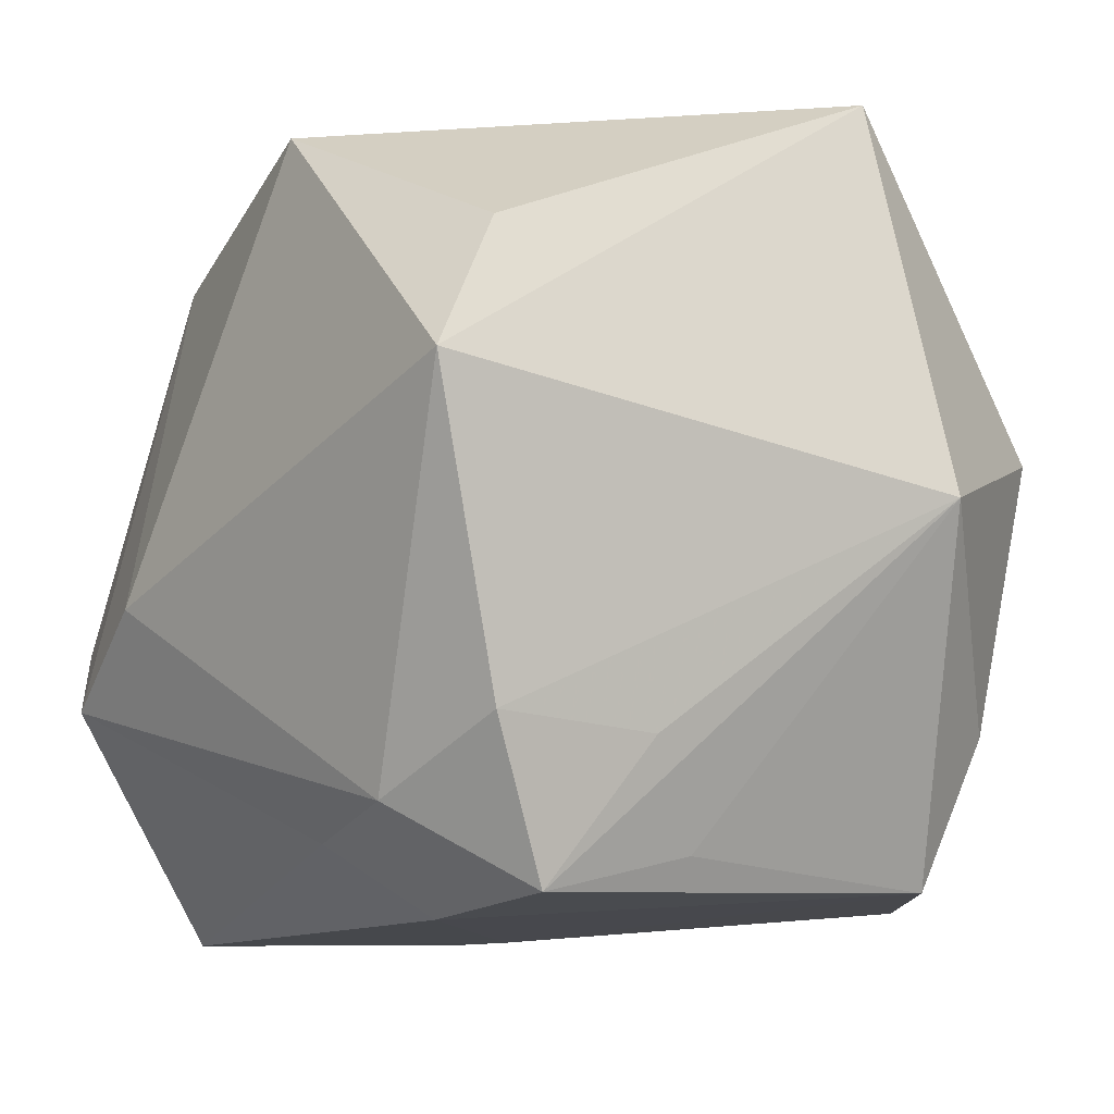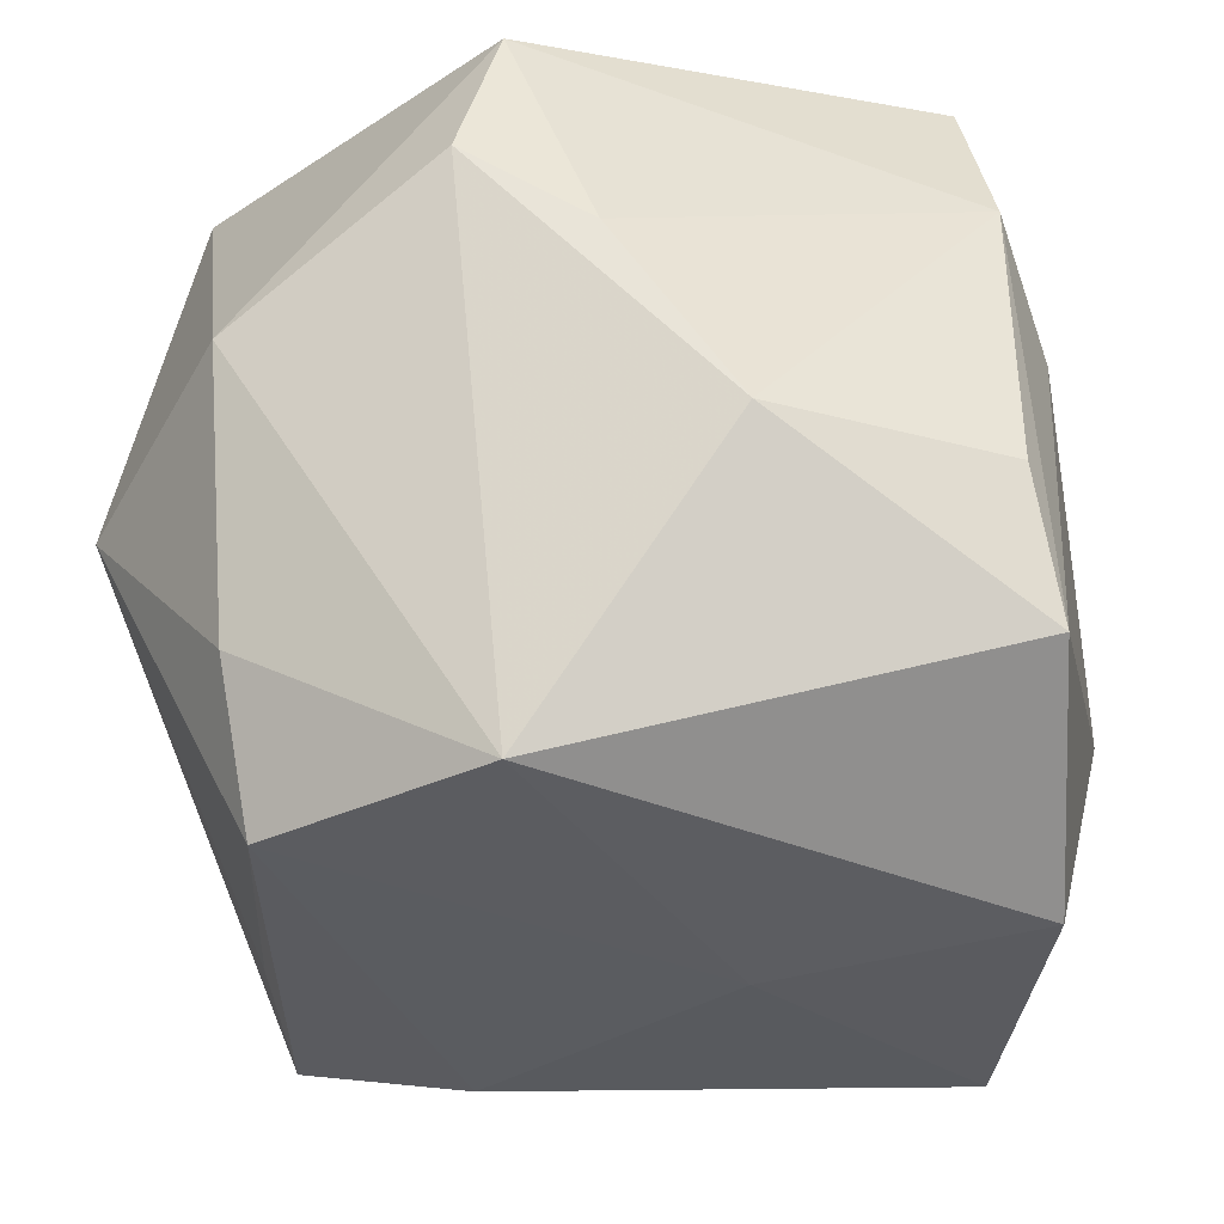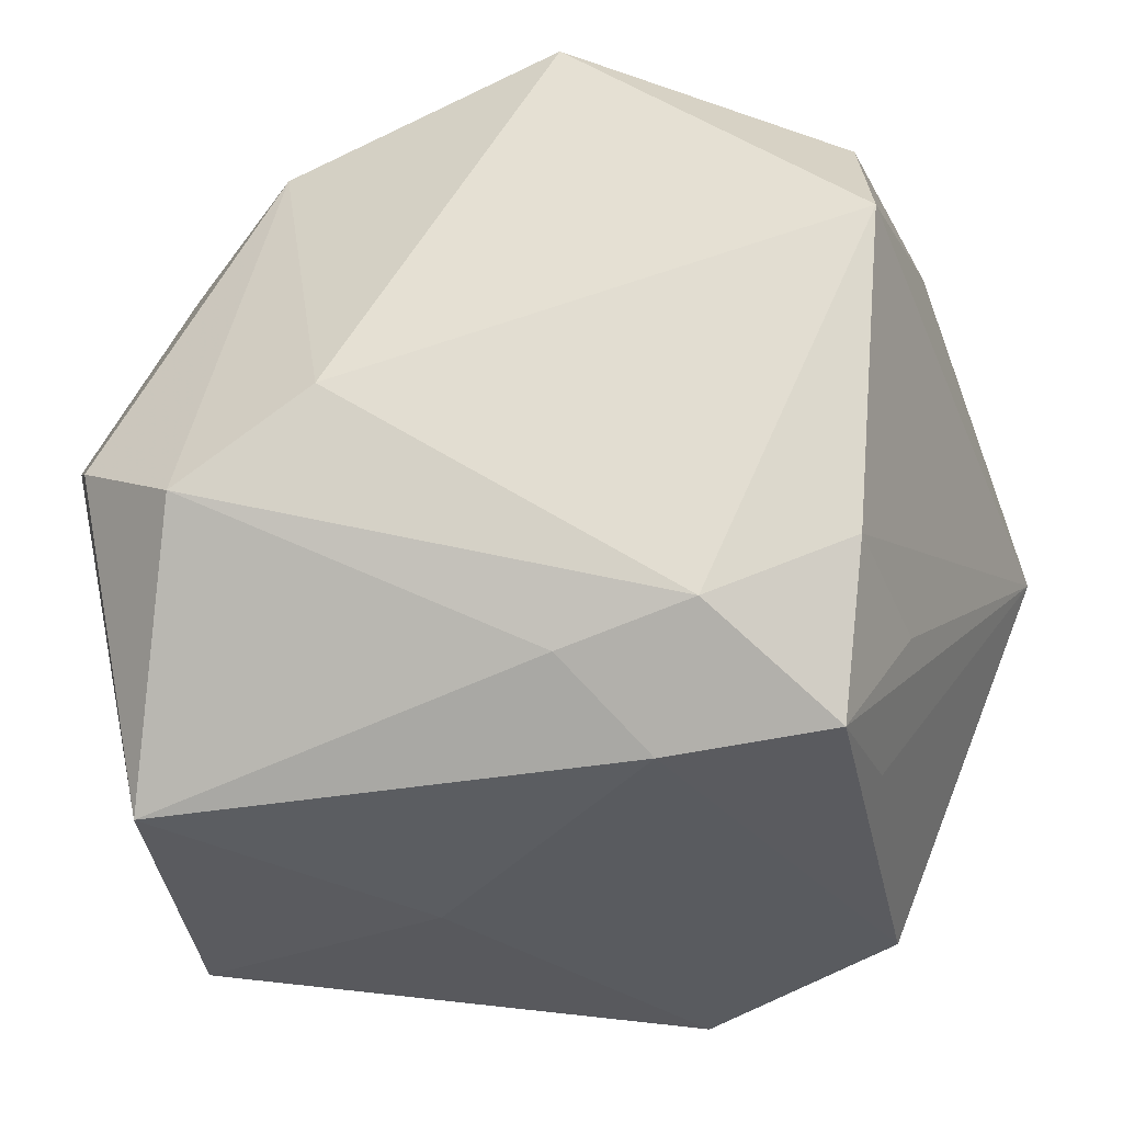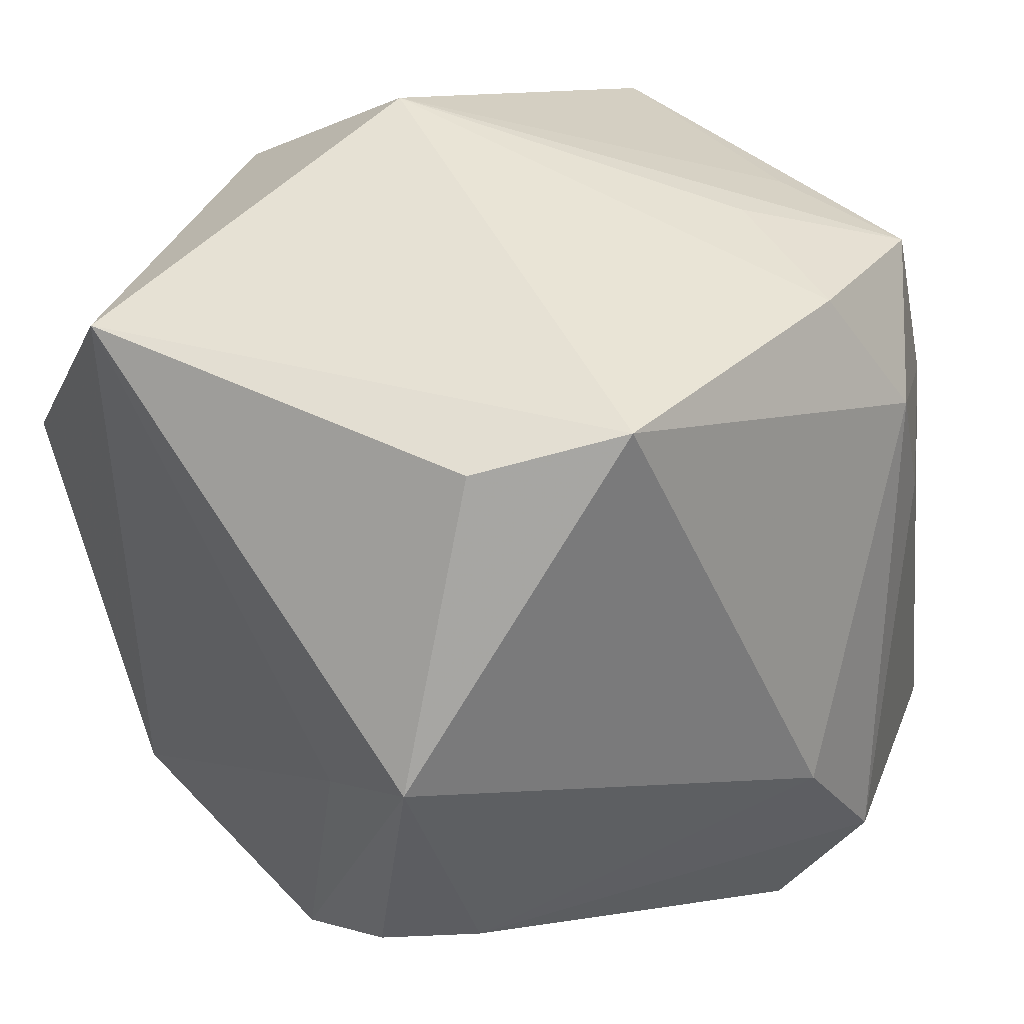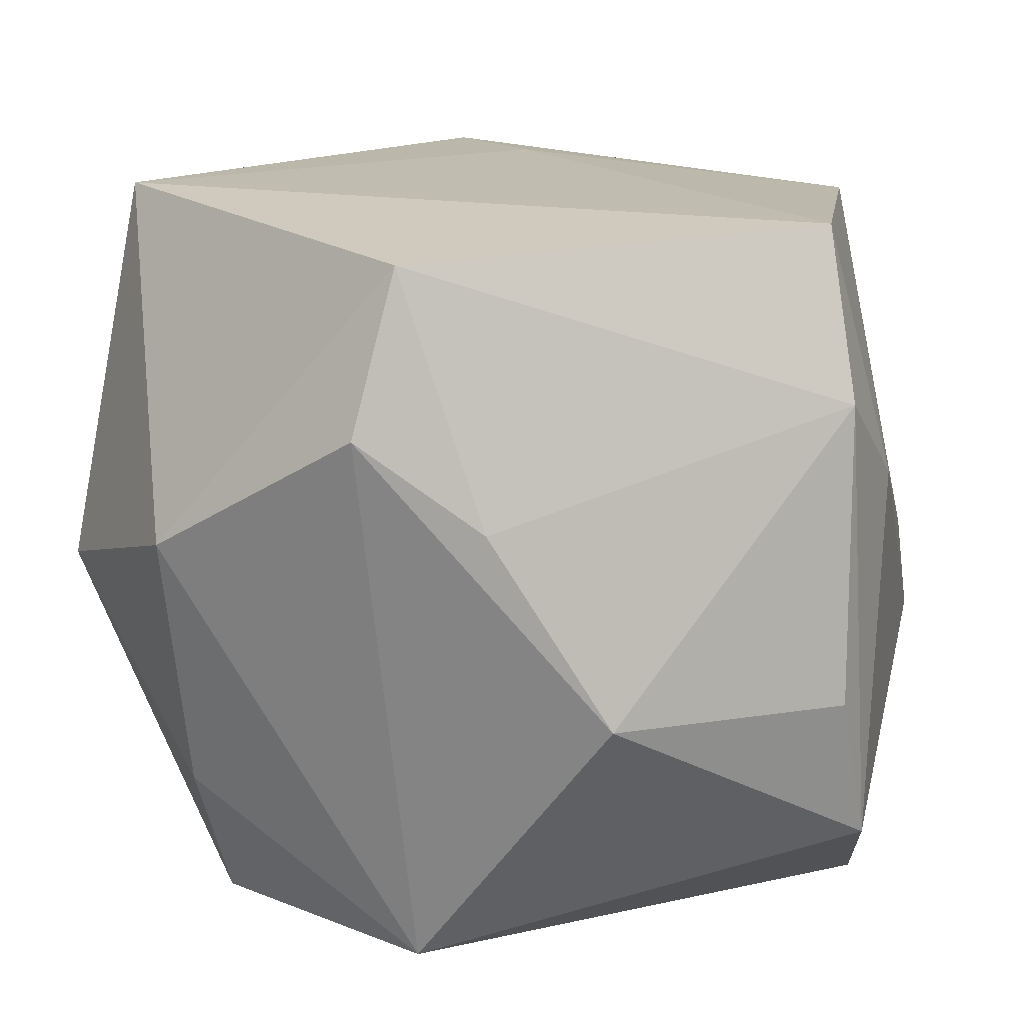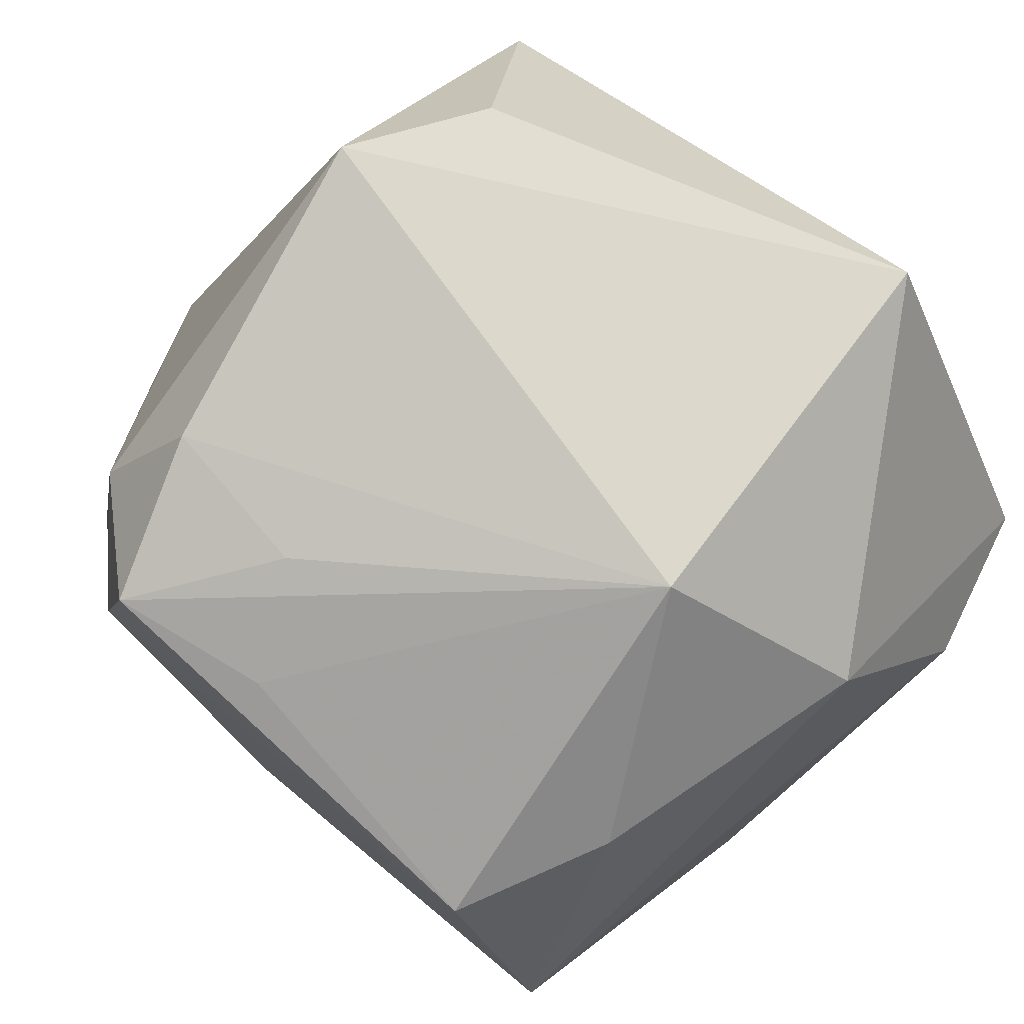
<metadata>
{"format":"obj","ext":"obj","renderer":"f3d","projection":"perspective","resolution":1024,"background":"white","views":[{"elev":-11.5,"azim":155.8,"up":"+Z"},{"elev":-31.0,"azim":-79.2,"up":"+Z"},{"elev":-35.7,"azim":112.1,"up":"+Z"},{"elev":47.8,"azim":55.6,"up":"+Y"},{"elev":18.7,"azim":-77.3,"up":"+Z"},{"elev":79.0,"azim":-135.3,"up":"+Y"}]}
</metadata>
<code>
v 0.01389 0.02291 0.01195
v -0.001802 -0.02161 -0.02103
v 0.01273 0.002349 0.02056
v -0.02357 -0.003517 0.006786
v -0.02136 0.01582 0.00406
v -0.01608 -0.02211 -0.004208
v 0.009513 0.01901 -0.02092
v -0.008345 0.02111 0.02165
v 0.0006891 -0.00629 -0.02176
v 0.01586 -0.01644 -0.02176
v 0.01304 0.02146 -0.01242
v 0.003544 -0.0233 0.0001202
v 0.01628 0.01403 -0.01626
v -0.02084 0.001243 -0.01993
v 0.001094 0.01843 -0.0188
v 0.02303 -0.01709 -0.004776
v 0.00435 0.02138 -0.01315
v 0.0249 -0.002848 -0.004441
v 0.01757 0.02469 0.004316
v 0.01387 -0.01364 0.0186
v -0.01483 0.01449 -0.01988
v -0.00761 -0.0233 0.006825
v -0.0102 -0.01971 0.02152
v 0.01743 -0.01476 0.01074
v 0.007572 -0.01844 0.01999
v -0.01355 -0.02172 0.01232
v 0.01995 -0.008109 0.01556
v 0.01783 -0.02084 -3.87e-06
v -0.01149 0.02469 -0.0004204
v -0.01445 -0.02325 -0.01254
v -0.02143 0.00184 0.02065
v 0.01152 0.009909 -0.02176
v 0.01655 0.006562 -0.01778
v 0.007808 -0.0237 -0.006712
v -0.02312 -0.01038 -0.004033
v -0.01823 0.01537 -0.01141
v 0.01957 0.008172 0.0199
v -0.02429 0.003576 0.01173
v 0.02515 -0.01069 -0.009115
f 29 8 19
f 5 8 29
f 8 5 31
f 31 5 38
f 35 38 14
f 38 5 14
f 29 21 36
f 36 5 29
f 21 14 36
f 36 14 5
f 1 19 8
f 8 37 1
f 1 37 19
f 19 37 18
f 27 37 20
f 39 18 27
f 27 18 37
f 4 38 35
f 4 31 38
f 8 31 23
f 35 14 30
f 30 14 2
f 30 2 34
f 39 27 16
f 9 14 21
f 21 32 9
f 2 14 9
f 34 2 10
f 2 9 10
f 10 9 32
f 39 16 10
f 10 28 34
f 10 16 28
f 7 32 21
f 20 28 24
f 24 27 20
f 28 16 24
f 24 16 27
f 25 28 20
f 20 37 25
f 26 4 35
f 31 4 26
f 26 23 31
f 15 21 29
f 29 7 15
f 15 7 21
f 29 19 11
f 32 7 13
f 7 11 13
f 13 18 39
f 19 18 13
f 13 11 19
f 22 25 23
f 23 26 22
f 22 30 34
f 22 26 30
f 23 25 3
f 8 23 3
f 3 25 37
f 3 37 8
f 35 30 6
f 6 26 35
f 30 26 6
f 17 7 29
f 29 11 17
f 17 11 7
f 39 10 33
f 33 13 39
f 33 10 32
f 32 13 33
f 12 22 34
f 25 22 12
f 34 28 12
f 28 25 12

</code>
